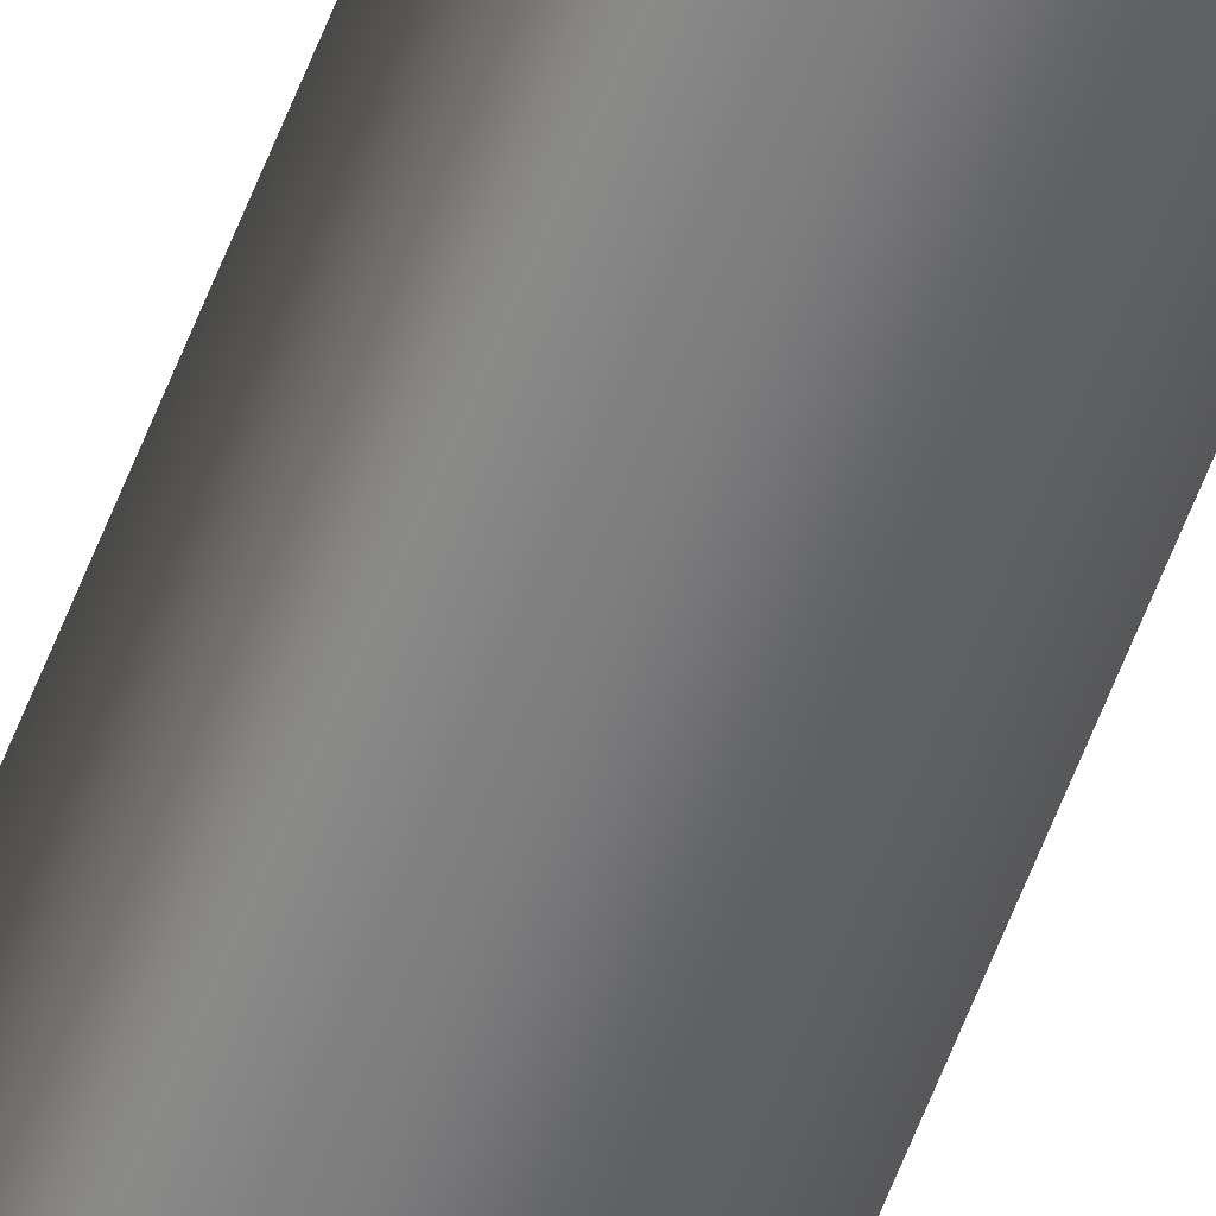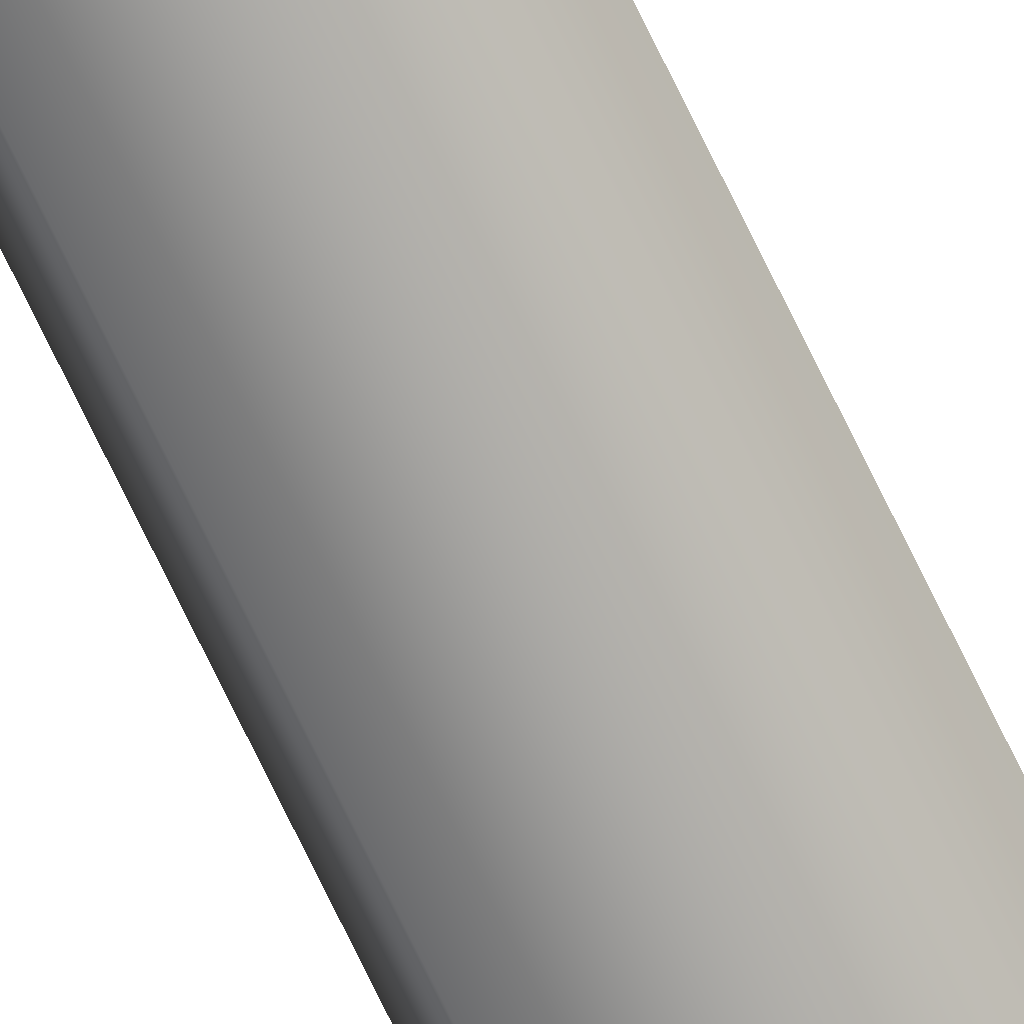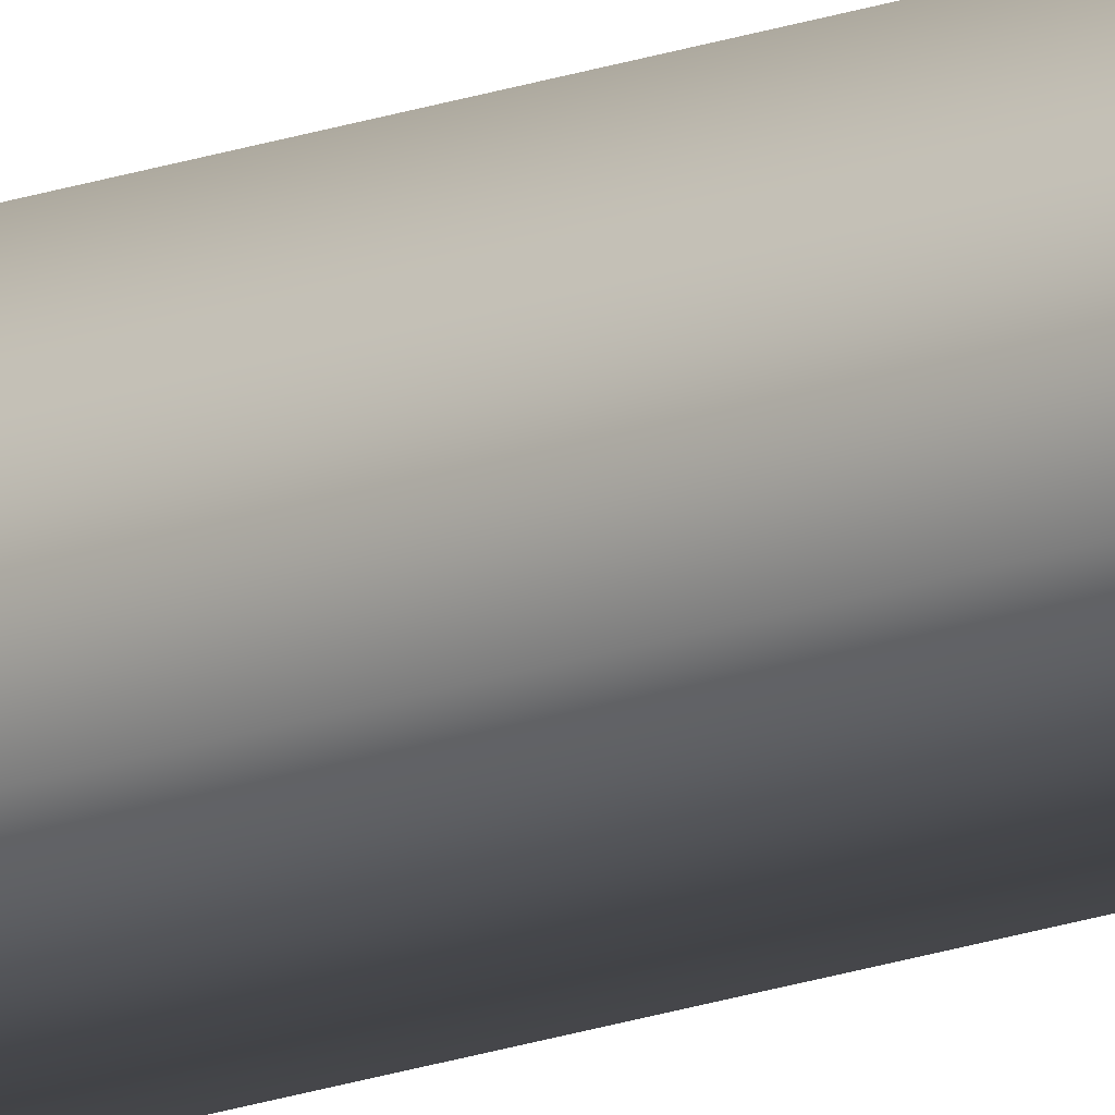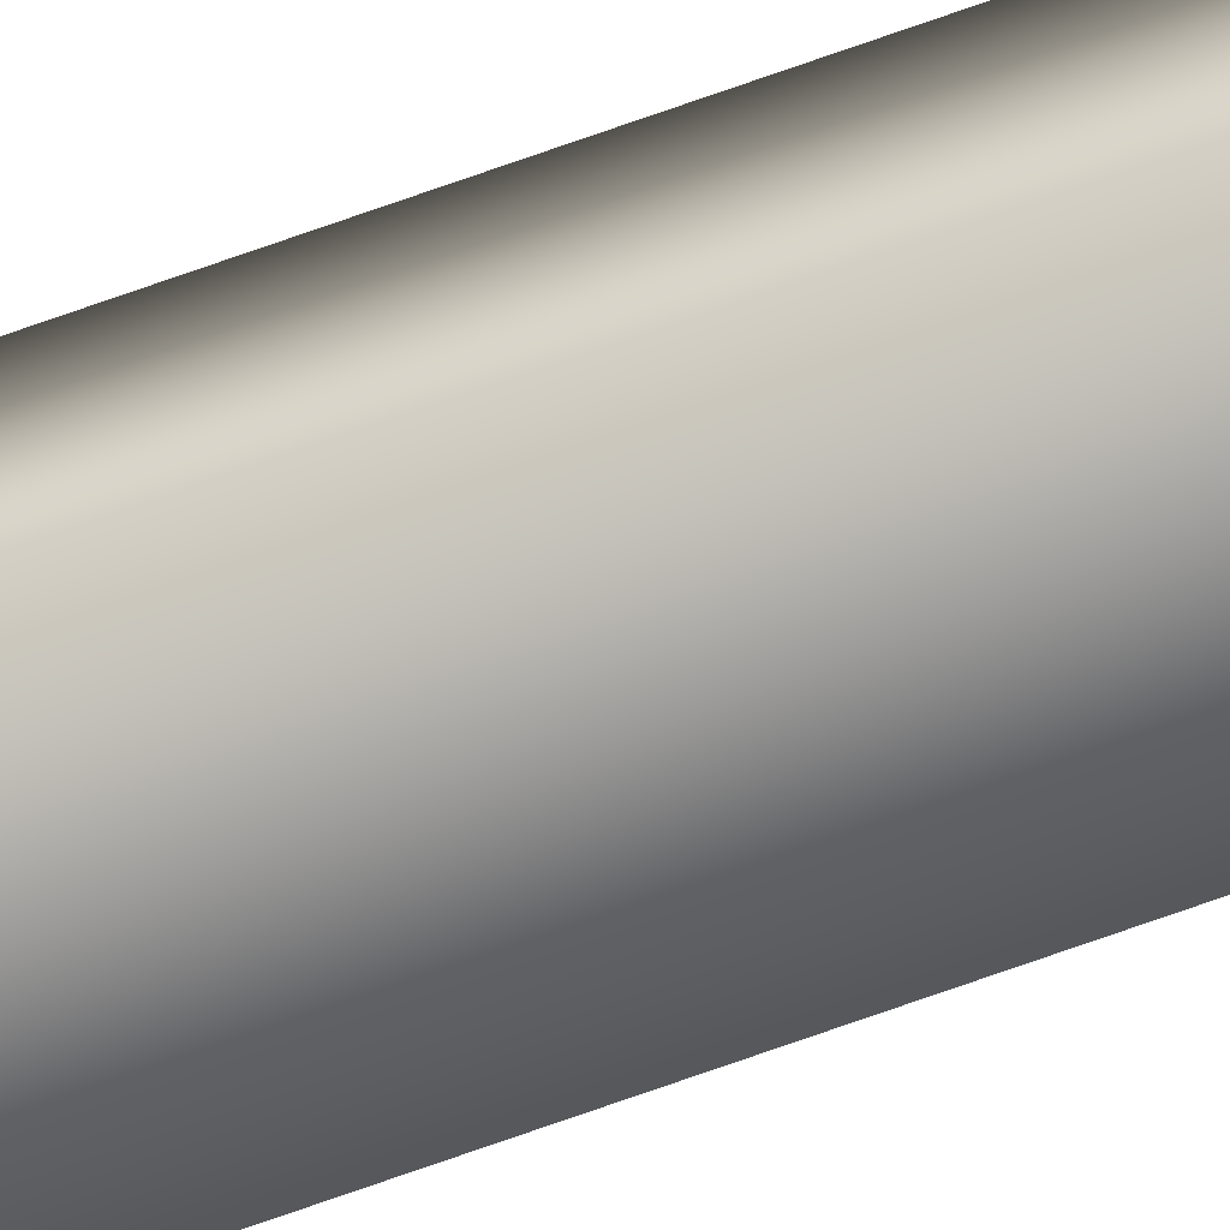
<metadata>
{"format":"obj","ext":"obj","renderer":"f3d","projection":"perspective","resolution":1024,"background":"white","views":[{"elev":-57.5,"azim":159.6,"up":"+Z"},{"elev":-72.4,"azim":-154.3,"up":"+Z"},{"elev":-15.1,"azim":-49.4,"up":"+Z"},{"elev":-59.4,"azim":-68.5,"up":"+Z"}]}
</metadata>
<code>
v -53.13 46.75 -36.73
v -53.13 55.67 -36.73
v -53.14 46.75 -36.77
v -53.14 55.67 -36.77
v -53.09 55.67 -36.74
v -53.1 55.67 -36.78
v -53.1 46.75 -36.78
v -53.09 46.75 -36.74
f 1 2 3
f 3 2 4
f 5 6 2
f 2 6 4
f 3 4 7
f 7 4 6
f 8 5 1
f 1 5 2
f 8 1 7
f 7 1 3
f 7 6 8
f 8 6 5

</code>
